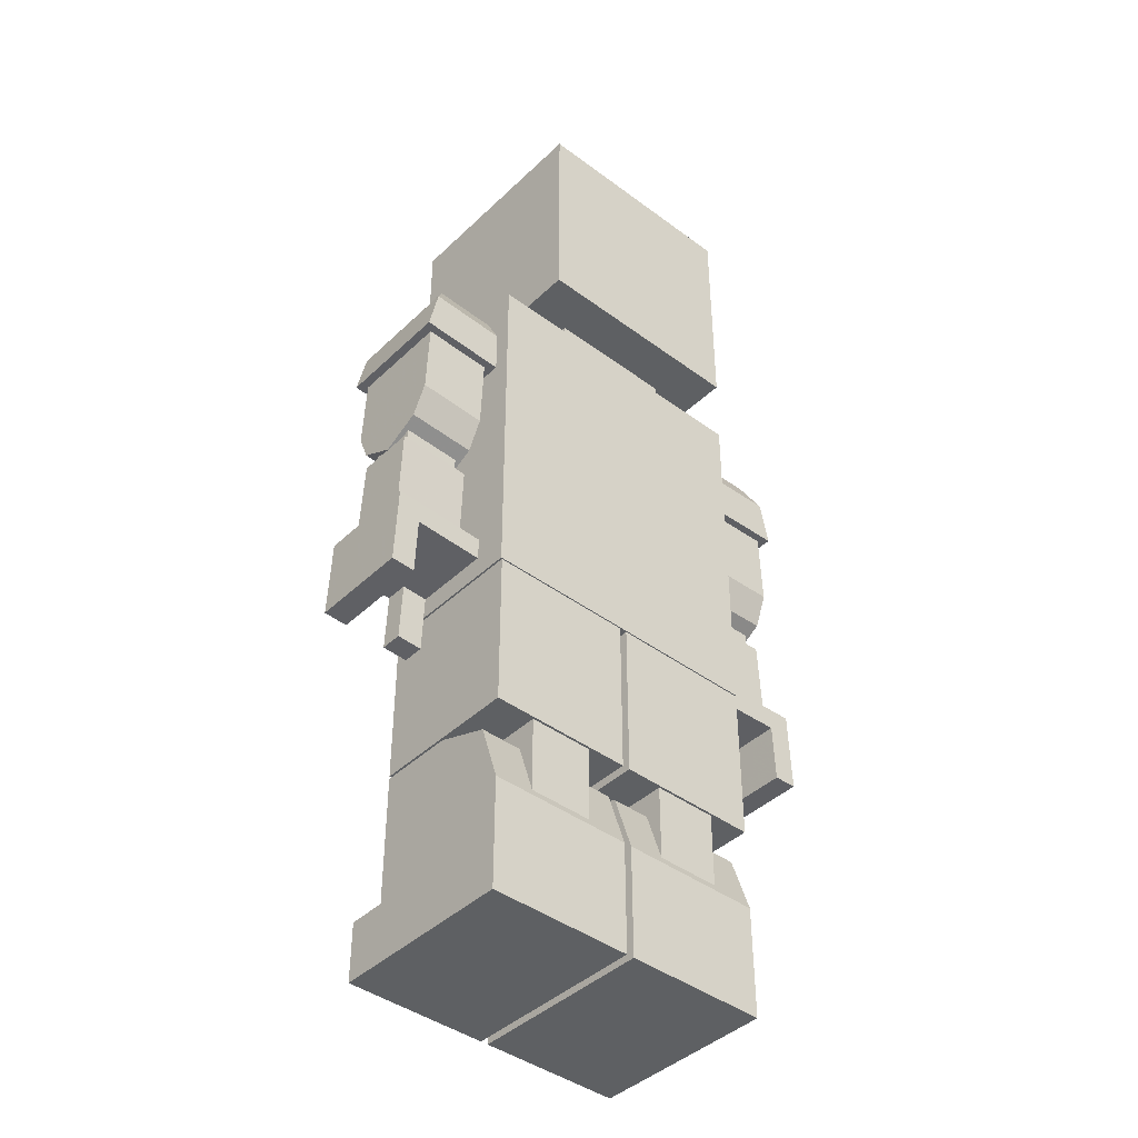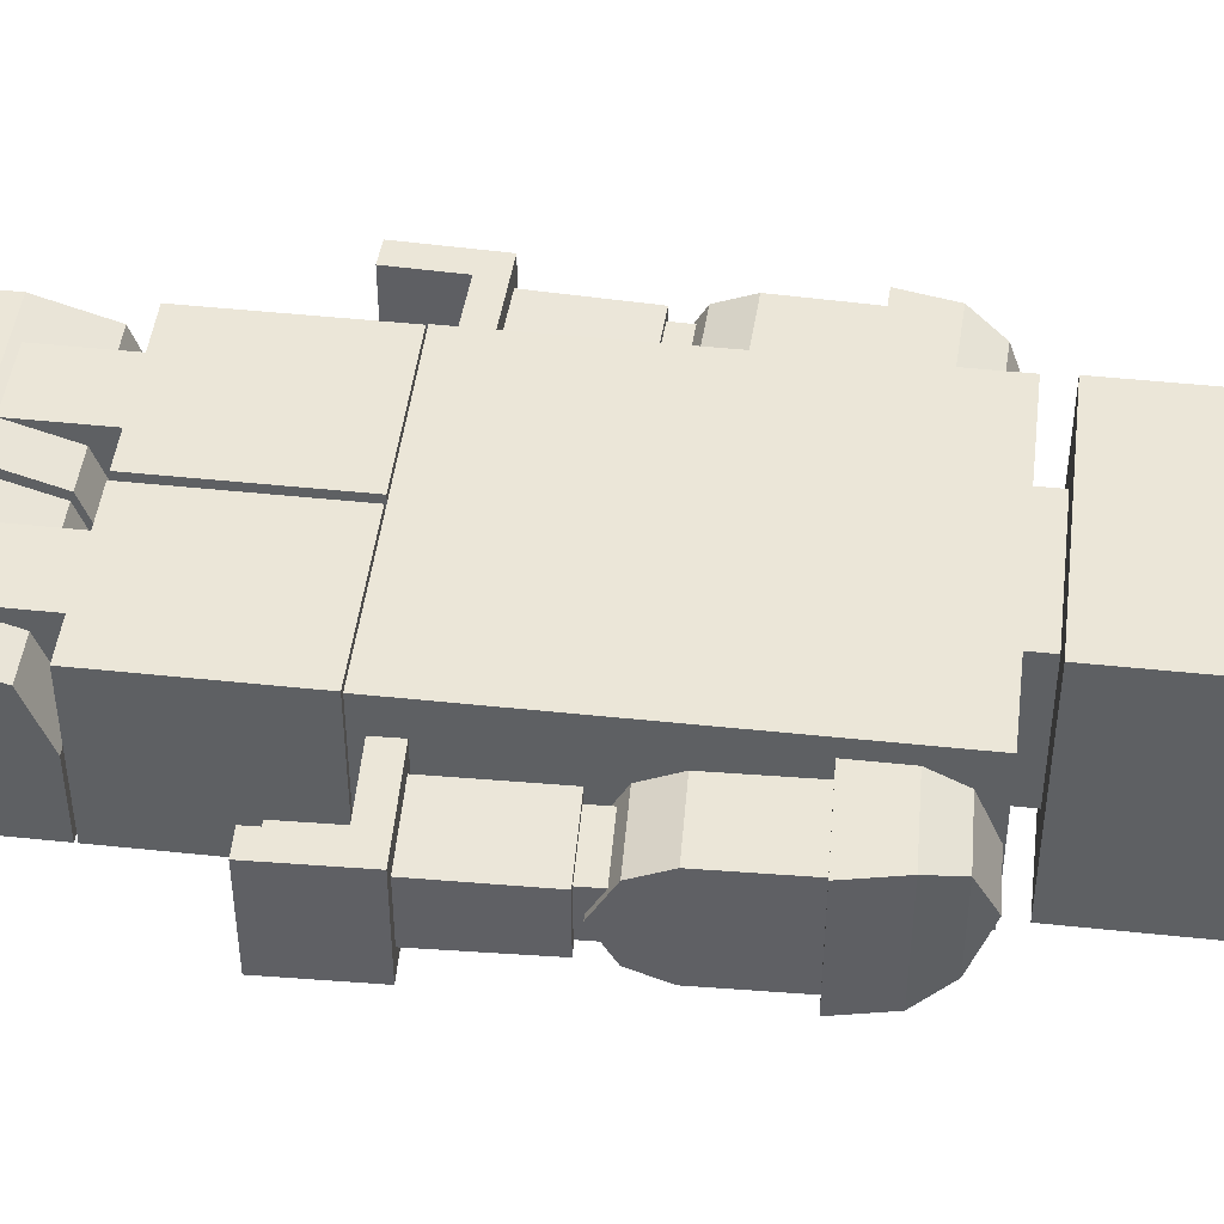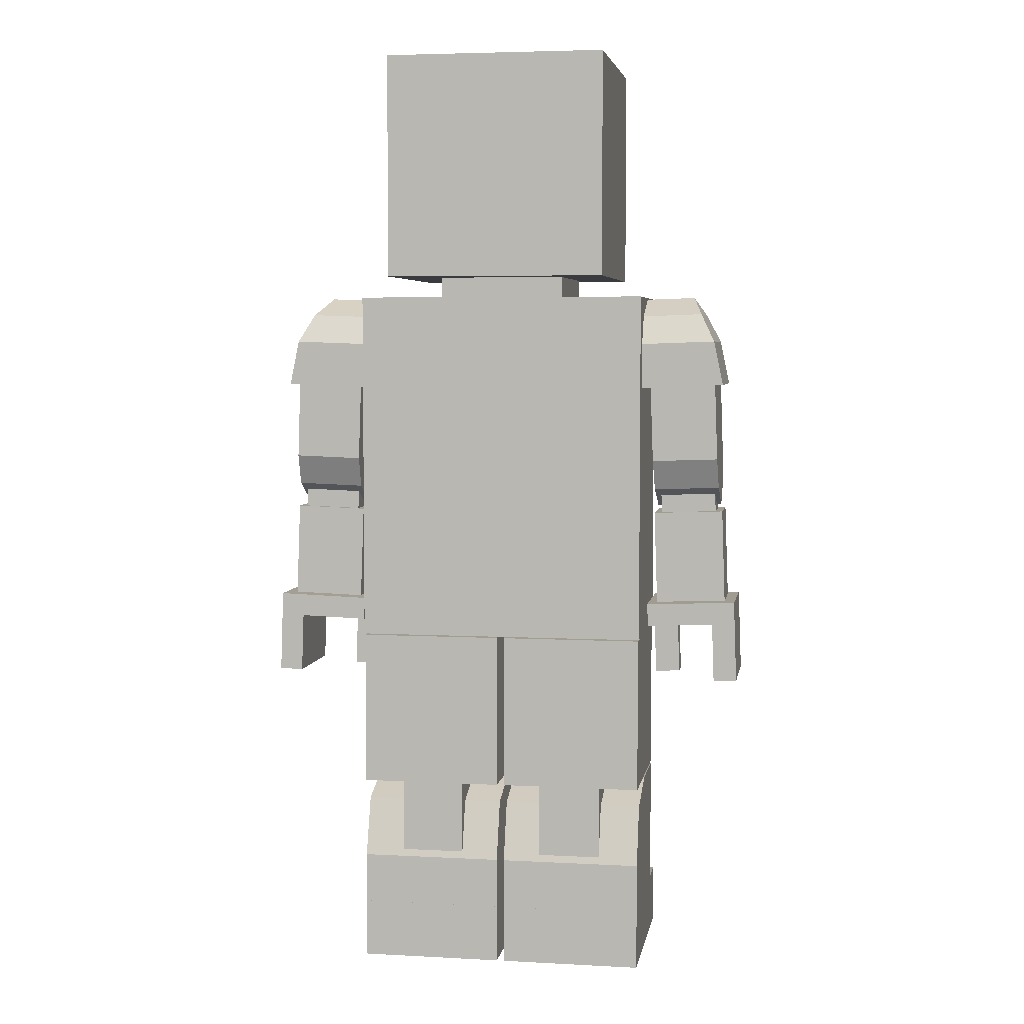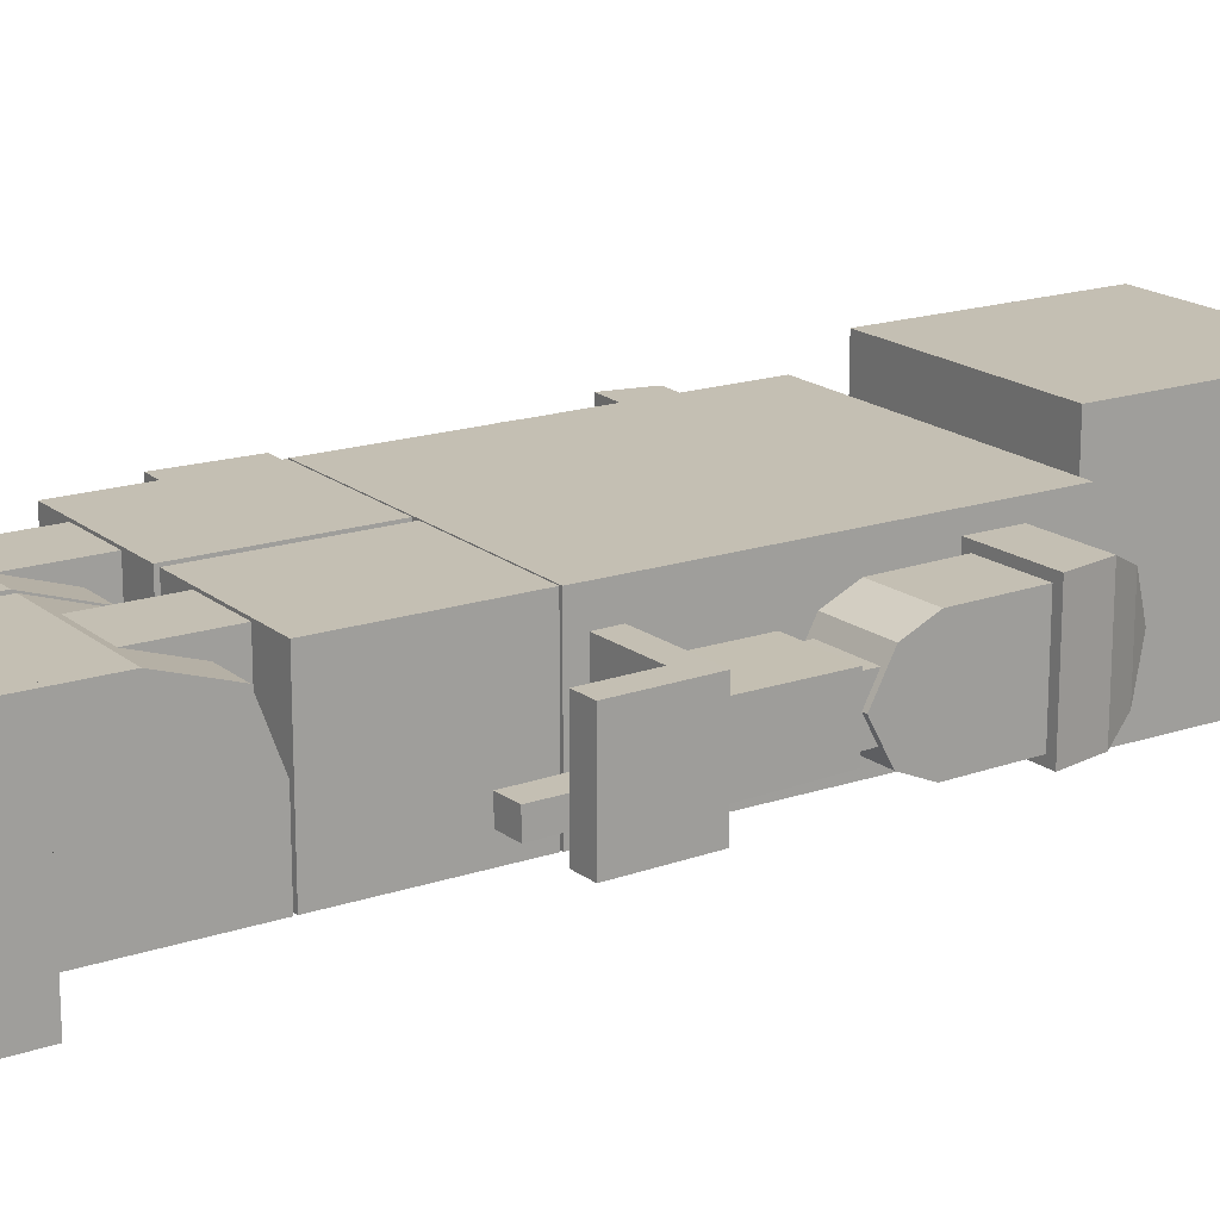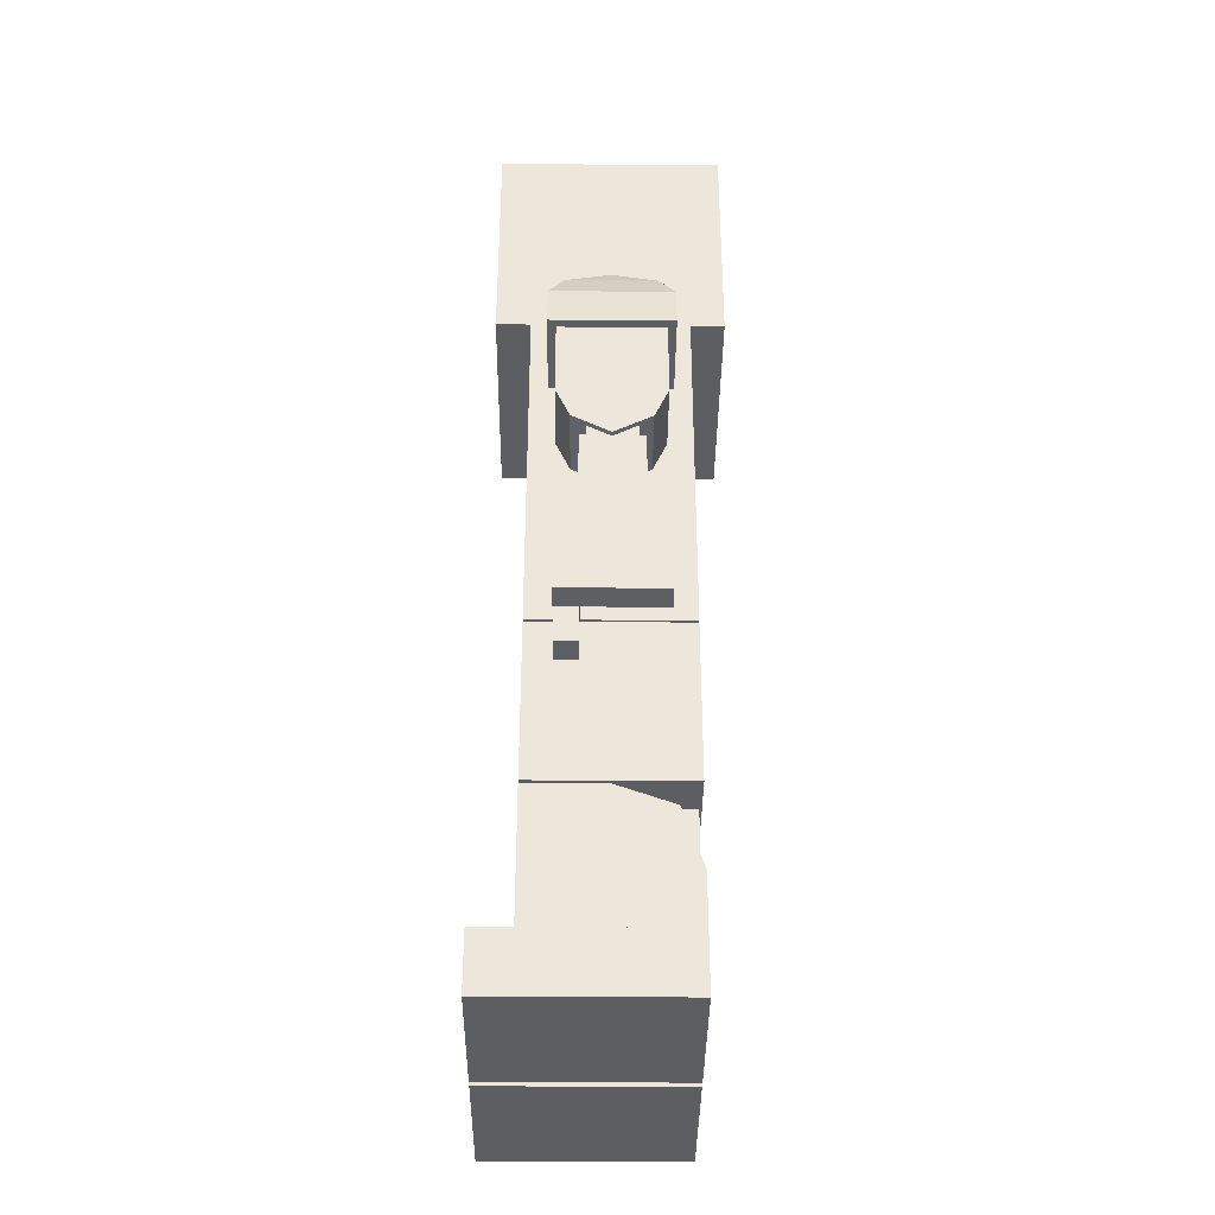
<metadata>
{"format":"obj","ext":"obj","renderer":"f3d","projection":"perspective","resolution":1024,"background":"white","views":[{"elev":-42.3,"azim":138.4,"up":"+Z"},{"elev":46.4,"azim":-83.1,"up":"+Y"},{"elev":4.9,"azim":-170.4,"up":"+Z"},{"elev":17.9,"azim":-123.3,"up":"+Y"},{"elev":-37.5,"azim":89.4,"up":"+Z"}]}
</metadata>
<code>
o Cube
v 0.8808 -0.8597 2.851
v 0.5082 -0.5082 1.067
v 0.8808 0.8597 2.851
v 0.5082 0.5082 1.067
v 0.8808 0.8597 1.067
v 0.8808 -0.8597 1.067
v 0.5082 0.5082 0.9027
v 0.5082 -0.5082 0.9027
v 1.168 -0.5853 -1.931
v 1.168 0.5853 -1.931
v 1.168 0.5853 0.9027
v 1.168 -0.5853 0.9027
v 1.168 0.5853 -1.661
v 1.168 -0.5853 -1.661
v 1.155 -0.4509 0.5148
v 1.155 0.454 0.5148
v 1.146 -0.3348 0.7433
v 1.141 0.001564 0.8877
v 1.146 0.3379 0.7433
v 1.234 -0.3887 0.1573
v 1.234 0.3918 0.1573
v 1.759 -0.4509 0.5363
v 1.759 0.454 0.5363
v 1.646 -0.3348 0.7611
v 1.563 0.001564 0.9027
v 1.646 0.3379 0.7611
v 1.767 -0.3887 0.1763
v 1.767 0.3918 0.1763
v 1.167 -0.4509 0.1549
v 1.834 -0.4509 0.1787
v 1.834 0.454 0.1787
v 1.167 0.454 0.1549
v 1.256 -0.3887 -0.4541
v 1.789 -0.3887 -0.4352
v 1.789 0.3918 -0.4352
v 1.256 0.3918 -0.4541
v 1.803 0.001564 -0.8326
v 1.27 0.001564 -0.8516
v 1.797 -0.2826 -0.6781
v 1.264 -0.2826 -0.6971
v 1.797 0.2857 -0.6781
v 1.264 0.2857 -0.6971
v 1.759 -0.1735 -0.6558
v 1.308 -0.1735 -0.6719
v 1.759 0.1823 -0.6558
v 1.308 0.1823 -0.6719
v 1.767 -0.1735 -0.8821
v 1.316 -0.1735 -0.8982
v 1.767 0.1823 -0.8821
v 1.316 0.1823 -0.8982
v 1.756 -0.3788 -1.635
v 1.417 -0.3788 -1.647
v 1.756 0.3864 -1.635
v 1.417 0.3864 -1.647
v 1.825 -0.2211 -0.88
v 1.258 -0.2211 -0.9002
v 1.825 0.2298 -0.88
v 1.258 0.2298 -0.9002
v 1.852 -0.2305 -1.632
v 1.284 -0.2305 -1.652
v 1.852 0.2381 -1.632
v 1.284 0.2381 -1.652
v 1.939 -0.3788 -1.629
v 1.939 0.3864 -1.629
v 1.215 -0.3788 -1.654
v 1.215 0.3864 -1.654
v 1.758 -0.3788 -1.816
v 1.423 -0.3764 -1.828
v 1.758 0.3864 -1.816
v 1.423 -0.2078 -1.828
v 1.945 -0.3788 -1.81
v 1.945 0.3864 -1.81
v 1.222 -0.3764 -1.835
v 1.222 -0.2078 -1.835
v 1.775 -0.3788 -2.289
v 1.775 0.3864 -2.289
v 1.962 -0.3788 -2.282
v 1.962 0.3864 -2.282
v 1.423 -0.3788 -1.828
v 1.423 0.3864 -1.828
v 1.222 -0.3788 -1.835
v 1.222 0.3864 -1.835
v 1.44 -0.3764 -2.308
v 1.44 -0.2078 -2.308
v 1.239 -0.3764 -2.315
v 1.239 -0.2078 -2.315
v 1.161 -0.5853 -1.943
v 1.161 0.5853 -1.943
v 0.0299 -0.5853 -1.943
v 0.0299 0.5853 -1.943
v 0.3306 -0.3475 -3.194
v 0.8371 -0.3475 -3.194
v 0.8371 0.5673 -3.194
v 0.3306 0.5673 -3.194
v 1.161 -0.5853 -3.215
v 1.161 0.4332 -3.374
v 0.0299 -0.5853 -3.215
v 0.0299 0.4332 -3.374
v 0.0299 -0.8824 -4.245
v 1.161 -0.8824 -4.245
v 1.161 0.5856 -4.245
v 0.0299 0.5856 -4.245
v 1.161 0.5853 -3.841
v 0.0299 0.5853 -3.841
v 1.161 0 -3.215
v 0.0299 0 -3.215
v 1.161 -0.5853 -3.194
v 1.161 0.5853 -3.194
v 0.0299 -0.5853 -3.194
v 0.0299 0.5853 -3.194
v 0.8371 -0.3475 -4.016
v 0.8371 0.5673 -4.016
v 0.3306 -0.3475 -4.016
v 0.3306 0.5673 -4.016
v 1.161 -0.5853 -4.245
v 1.161 0.5853 -4.245
v 0.0299 -0.5853 -4.245
v 0.0299 0.5853 -4.245
v 1.161 -0.8824 -4.713
v 1.161 0.5856 -4.713
v 0.0299 -0.8824 -4.713
v 0.0299 0.5856 -4.713
v -0.8808 -0.8597 2.851
v -0.5082 -0.5082 1.067
v -0.8808 0.8597 2.851
v -0.5082 0.5082 1.067
v -0.8808 0.8597 1.067
v -0.8808 -0.8597 1.067
v -0.5082 0.5082 0.9027
v -0.5082 -0.5082 0.9027
v -1.168 -0.5853 -1.931
v -1.168 0.5853 -1.931
v -1.168 0.5853 0.9027
v -1.168 -0.5853 0.9027
v -1.168 0.5853 -1.661
v -1.168 -0.5853 -1.661
v 0 0.8597 1.067
v 0 -0.8597 2.851
v 0 0.8597 2.851
v 0 -0.8597 1.067
v 0 0.5082 1.067
v 0 -0.5082 1.067
v 0 0.5082 0.9027
v 0 -0.5082 0.9027
v 0 -0.5853 -1.931
v 0 0.5853 0.9027
v 0 -0.5853 0.9027
v 0 0.5853 -1.661
v 0 -0.5853 -1.661
v 0 0.5853 -1.931
v -1.155 -0.4509 0.5148
v -1.155 0.454 0.5148
v -1.146 -0.3348 0.7433
v -1.141 0.001564 0.8877
v -1.146 0.3379 0.7433
v -1.234 -0.3887 0.1573
v -1.234 0.3918 0.1573
v -1.759 -0.4509 0.5363
v -1.759 0.454 0.5363
v -1.646 -0.3348 0.7611
v -1.563 0.001564 0.9027
v -1.646 0.3379 0.7611
v -1.767 -0.3887 0.1763
v -1.767 0.3918 0.1763
v -1.167 -0.4509 0.1549
v -1.834 -0.4509 0.1787
v -1.834 0.454 0.1787
v -1.167 0.454 0.1549
v -1.256 -0.3887 -0.4541
v -1.789 -0.3887 -0.4352
v -1.789 0.3918 -0.4352
v -1.256 0.3918 -0.4541
v -1.803 0.001564 -0.8326
v -1.27 0.001564 -0.8516
v -1.797 -0.2826 -0.6781
v -1.264 -0.2826 -0.6971
v -1.797 0.2857 -0.6781
v -1.264 0.2857 -0.6971
v -1.759 -0.1735 -0.6558
v -1.308 -0.1735 -0.6719
v -1.759 0.1823 -0.6558
v -1.308 0.1823 -0.6719
v -1.767 -0.1735 -0.8821
v -1.316 -0.1735 -0.8982
v -1.767 0.1823 -0.8821
v -1.316 0.1823 -0.8982
v -1.756 -0.3788 -1.635
v -1.417 -0.3788 -1.647
v -1.756 0.3864 -1.635
v -1.417 0.3864 -1.647
v -1.825 -0.2211 -0.88
v -1.258 -0.2211 -0.9002
v -1.825 0.2298 -0.88
v -1.258 0.2298 -0.9002
v -1.852 -0.2305 -1.632
v -1.284 -0.2305 -1.652
v -1.852 0.2381 -1.632
v -1.284 0.2381 -1.652
v -1.939 -0.3788 -1.629
v -1.939 0.3864 -1.629
v -1.215 -0.3788 -1.654
v -1.215 0.3864 -1.654
v -1.758 -0.3788 -1.816
v -1.423 -0.3764 -1.828
v -1.758 0.3864 -1.816
v -1.423 -0.2078 -1.828
v -1.945 -0.3788 -1.81
v -1.945 0.3864 -1.81
v -1.222 -0.3764 -1.835
v -1.222 -0.2078 -1.835
v -1.775 -0.3788 -2.289
v -1.775 0.3864 -2.289
v -1.962 -0.3788 -2.282
v -1.962 0.3864 -2.282
v -1.423 -0.3788 -1.828
v -1.423 0.3864 -1.828
v -1.222 -0.3788 -1.835
v -1.222 0.3864 -1.835
v -1.44 -0.3764 -2.308
v -1.44 -0.2078 -2.308
v -1.239 -0.3764 -2.315
v -1.239 -0.2078 -2.315
v -1.161 -0.5853 -1.943
v -1.161 0.5853 -1.943
v -0.0299 -0.5853 -1.943
v -0.0299 0.5853 -1.943
v -0.3306 -0.3475 -3.194
v -0.8371 -0.3475 -3.194
v -0.8371 0.5673 -3.194
v -0.3306 0.5673 -3.194
v -1.161 -0.5853 -3.215
v -1.161 0.4332 -3.374
v -0.0299 -0.5853 -3.215
v -0.0299 0.4332 -3.374
v -0.0299 -0.8824 -4.245
v -1.161 -0.8824 -4.245
v -1.161 0.5856 -4.245
v -0.0299 0.5856 -4.245
v -1.161 0.5853 -3.841
v -0.0299 0.5853 -3.841
v -1.161 0 -3.215
v -0.0299 0 -3.215
v -1.161 -0.5853 -3.194
v -1.161 0.5853 -3.194
v -0.0299 -0.5853 -3.194
v -0.0299 0.5853 -3.194
v -0.8371 -0.3475 -4.016
v -0.8371 0.5673 -4.016
v -0.3306 -0.3475 -4.016
v -0.3306 0.5673 -4.016
v -1.161 -0.5853 -4.245
v -1.161 0.5853 -4.245
v -0.0299 -0.5853 -4.245
v -0.0299 0.5853 -4.245
v -1.161 -0.8824 -4.713
v -1.161 0.5856 -4.713
v -0.0299 -0.8824 -4.713
v -0.0299 0.5856 -4.713
f 139 5 137
f 3 6 5
f 4 6 2
f 2 140 142
f 14 10 13
f 4 143 141
f 2 7 4
f 7 146 143
f 13 150 148
f 11 148 146
f 12 13 11
f 8 11 7
f 9 150 10
f 8 147 12
f 147 14 12
f 149 9 14
f 142 8 2
f 4 137 5
f 1 140 6
f 3 138 1
f 29 22 15
f 17 25 18
f 16 26 23
f 32 23 31
f 19 25 26
f 15 24 17
f 25 24 26
f 26 22 23
f 31 22 30
f 15 32 29
f 16 17 19
f 17 18 19
f 40 33 36
f 27 29 20
f 28 32 31
f 28 30 27
f 20 32 21
f 28 36 21
f 41 35 34
f 27 33 34
f 40 34 33
f 39 38 37
f 37 42 41
f 35 42 36
f 43 46 44
f 52 62 54
f 46 48 44
f 43 48 47
f 43 49 45
f 45 50 46
f 51 67 71
f 49 58 50
f 47 57 49
f 54 61 53
f 55 61 57
f 58 61 62
f 56 62 60
f 56 59 55
f 52 59 60
f 50 56 48
f 53 59 51
f 48 55 47
f 54 82 66
f 54 69 80
f 80 67 79
f 72 71 77
f 68 84 70
f 64 63 71
f 52 67 51
f 52 81 79
f 66 81 65
f 53 64 72
f 75 76 78
f 72 78 76
f 67 69 76
f 71 67 75
f 68 80 79
f 74 81 82
f 74 80 70
f 68 81 73
f 83 86 84
f 68 85 83
f 74 85 73
f 70 86 74
f 63 64 66
f 89 107 87
f 91 111 92
f 87 90 89
f 87 108 88
f 88 110 90
f 90 109 89
f 97 115 95
f 100 120 101
f 105 98 106
f 105 115 103
f 103 118 104
f 106 104 117
f 92 108 107
f 91 110 94
f 93 110 108
f 92 109 91
f 114 111 113
f 94 113 91
f 93 114 94
f 92 112 93
f 100 116 115
f 102 117 118
f 102 116 101
f 100 117 99
f 122 119 121
f 99 119 100
f 102 121 99
f 101 122 102
f 127 139 137
f 128 125 127
f 128 126 124
f 140 124 142
f 132 136 135
f 143 126 141
f 129 124 126
f 146 129 143
f 150 135 148
f 148 133 146
f 135 134 133
f 133 130 129
f 150 131 132
f 130 147 144
f 136 147 134
f 131 149 136
f 130 142 124
f 126 137 141
f 140 123 128
f 138 125 123
f 158 165 151
f 161 153 154
f 152 162 155
f 168 159 152
f 155 161 154
f 160 151 153
f 161 162 160
f 159 160 162
f 158 167 166
f 168 151 165
f 153 152 155
f 153 155 154
f 172 157 169
f 165 163 156
f 167 157 164
f 166 164 163
f 157 165 156
f 172 164 157
f 170 163 171
f 163 169 156
f 170 176 169
f 174 175 173
f 178 173 177
f 178 171 172
f 182 179 180
f 198 188 190
f 184 182 180
f 179 184 180
f 185 179 181
f 186 181 182
f 187 199 207
f 194 185 186
f 185 191 183
f 197 190 189
f 197 191 193
f 194 197 193
f 192 198 194
f 195 192 191
f 188 195 187
f 184 194 186
f 195 189 187
f 191 184 183
f 218 190 202
f 190 205 189
f 203 216 215
f 213 207 208
f 220 204 206
f 207 199 200
f 203 188 187
f 188 217 201
f 217 202 201
f 208 200 189
f 214 212 211
f 208 205 212
f 212 205 203
f 211 203 207
f 204 216 206
f 210 217 209
f 216 210 206
f 217 204 209
f 222 219 220
f 204 221 209
f 221 210 209
f 222 206 210
f 202 200 199
f 243 225 223
f 247 227 228
f 226 223 225
f 244 223 224
f 246 224 226
f 245 226 225
f 251 233 231
f 256 236 237
f 242 232 241
f 239 251 241
f 240 252 239
f 253 240 242
f 228 244 229
f 246 227 230
f 229 246 230
f 245 228 227
f 247 250 249
f 249 230 227
f 250 229 230
f 248 228 229
f 236 252 237
f 238 253 235
f 252 238 237
f 253 236 235
f 255 258 257
f 255 235 236
f 257 238 235
f 258 237 238
f 139 3 5
f 3 1 6
f 4 5 6
f 2 6 140
f 14 9 10
f 4 7 143
f 2 8 7
f 7 11 146
f 13 10 150
f 11 13 148
f 12 14 13
f 8 12 11
f 9 145 150
f 8 144 147
f 147 149 14
f 149 145 9
f 142 144 8
f 4 141 137
f 1 138 140
f 3 139 138
f 29 30 22
f 17 24 25
f 16 19 26
f 32 16 23
f 19 18 25
f 15 22 24
f 26 24 22
f 31 23 22
f 15 16 32
f 16 15 17
f 33 20 21
f 21 36 33
f 36 42 40
f 42 38 40
f 27 30 29
f 28 21 32
f 28 31 30
f 20 29 32
f 28 35 36
f 35 28 27
f 27 34 35
f 34 39 41
f 39 37 41
f 27 20 33
f 40 39 34
f 39 40 38
f 37 38 42
f 35 41 42
f 43 45 46
f 52 60 62
f 46 50 48
f 43 44 48
f 43 47 49
f 45 49 50
f 51 71 63
f 49 57 58
f 47 55 57
f 54 62 61
f 55 59 61
f 58 57 61
f 56 58 62
f 56 60 59
f 52 51 59
f 50 58 56
f 53 61 59
f 48 56 55
f 54 80 82
f 54 53 69
f 80 69 67
f 72 77 78
f 68 83 84
f 64 71 72
f 52 79 67
f 52 65 81
f 66 82 81
f 53 72 69
f 75 78 77
f 72 76 69
f 67 76 75
f 71 75 77
f 68 70 80
f 74 73 81
f 74 82 80
f 68 79 81
f 83 85 86
f 68 73 85
f 74 86 85
f 70 84 86
f 63 66 65
f 89 109 107
f 91 113 111
f 87 88 90
f 87 107 108
f 88 108 110
f 90 110 109
f 97 117 115
f 100 119 120
f 106 97 95
f 105 96 98
f 106 95 105
f 103 96 105
f 105 95 115
f 115 116 103
f 104 98 96
f 103 116 118
f 104 96 103
f 117 97 106
f 106 98 104
f 104 118 117
f 92 93 108
f 91 109 110
f 93 94 110
f 92 107 109
f 114 112 111
f 94 114 113
f 93 112 114
f 92 111 112
f 100 101 116
f 102 99 117
f 102 118 116
f 100 115 117
f 122 120 119
f 99 121 119
f 102 122 121
f 101 120 122
f 127 125 139
f 128 123 125
f 128 127 126
f 140 128 124
f 132 131 136
f 143 129 126
f 129 130 124
f 146 133 129
f 150 132 135
f 148 135 133
f 135 136 134
f 133 134 130
f 150 145 131
f 130 134 147
f 136 149 147
f 131 145 149
f 130 144 142
f 126 127 137
f 140 138 123
f 138 139 125
f 158 166 165
f 161 160 153
f 152 159 162
f 168 167 159
f 155 162 161
f 160 158 151
f 159 158 160
f 158 159 167
f 168 152 151
f 153 151 152
f 157 156 169
f 169 176 178
f 176 174 178
f 178 172 169
f 165 166 163
f 167 168 157
f 166 167 164
f 157 168 165
f 172 171 164
f 163 164 171
f 171 177 175
f 177 173 175
f 175 170 171
f 163 170 169
f 170 175 176
f 174 176 175
f 178 174 173
f 178 177 171
f 182 181 179
f 198 196 188
f 184 186 182
f 179 183 184
f 185 183 179
f 186 185 181
f 187 207 203
f 194 193 185
f 185 193 191
f 197 198 190
f 197 195 191
f 194 198 197
f 192 196 198
f 195 196 192
f 188 196 195
f 184 192 194
f 195 197 189
f 191 192 184
f 218 216 190
f 190 216 205
f 203 205 216
f 213 208 214
f 220 219 204
f 207 200 208
f 203 215 188
f 188 215 217
f 217 218 202
f 208 189 205
f 214 211 213
f 208 212 214
f 212 203 211
f 211 207 213
f 204 215 216
f 210 218 217
f 216 218 210
f 217 215 204
f 222 221 219
f 204 219 221
f 221 222 210
f 222 220 206
f 202 199 201
f 243 245 225
f 247 249 227
f 226 224 223
f 244 243 223
f 246 244 224
f 245 246 226
f 251 253 233
f 256 255 236
f 231 233 242
f 242 234 232
f 241 231 242
f 241 232 239
f 239 252 251
f 251 231 241
f 232 234 240
f 240 254 252
f 239 232 240
f 242 233 253
f 253 254 240
f 240 234 242
f 228 243 244
f 246 245 227
f 229 244 246
f 245 243 228
f 247 248 250
f 249 250 230
f 250 248 229
f 248 247 228
f 236 251 252
f 238 254 253
f 252 254 238
f 253 251 236
f 255 256 258
f 255 257 235
f 257 258 238
f 258 256 237

</code>
